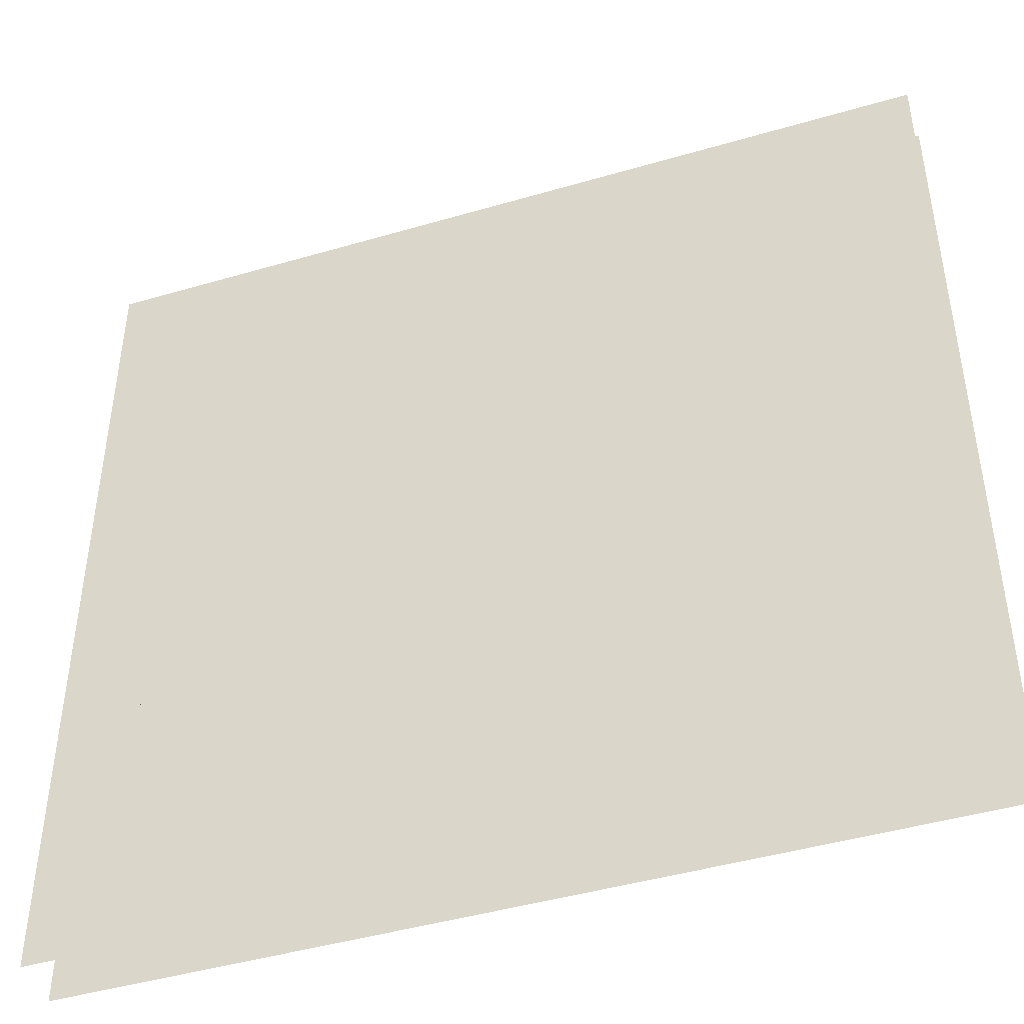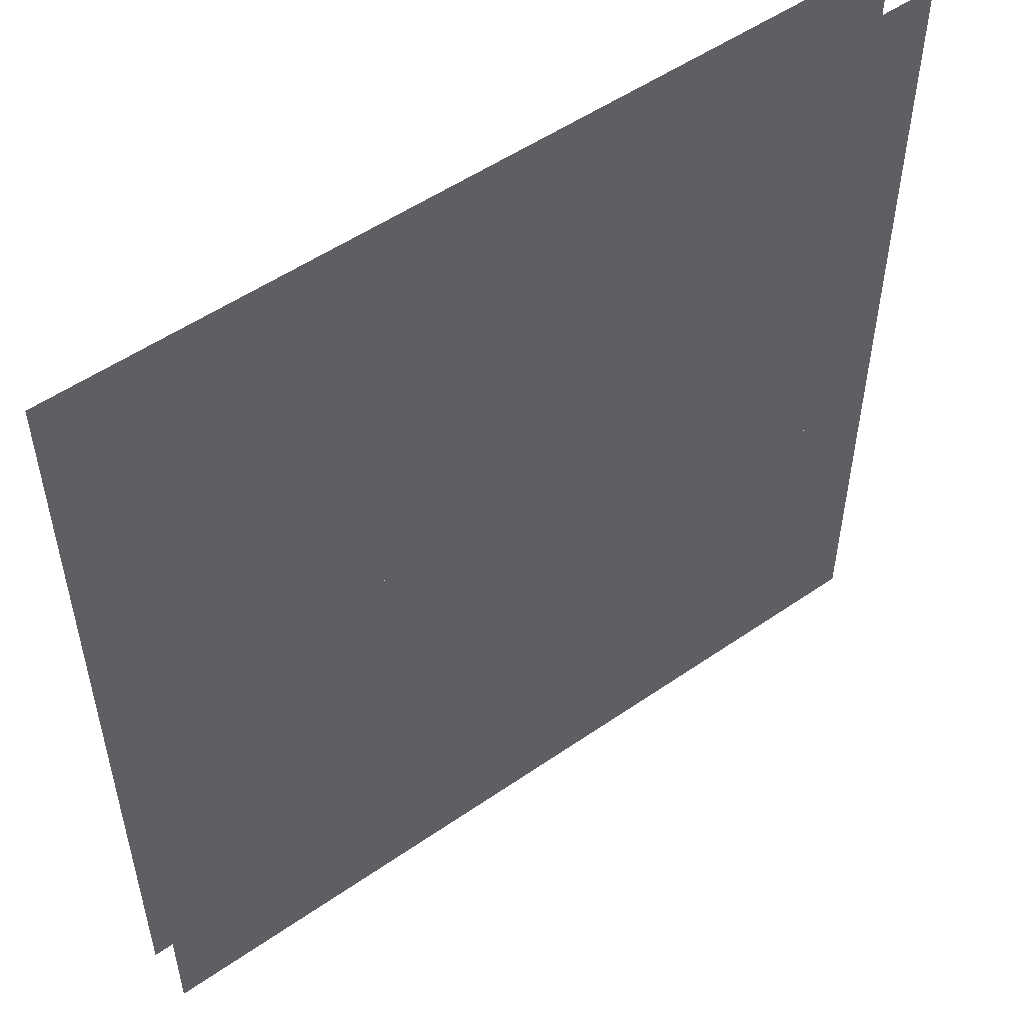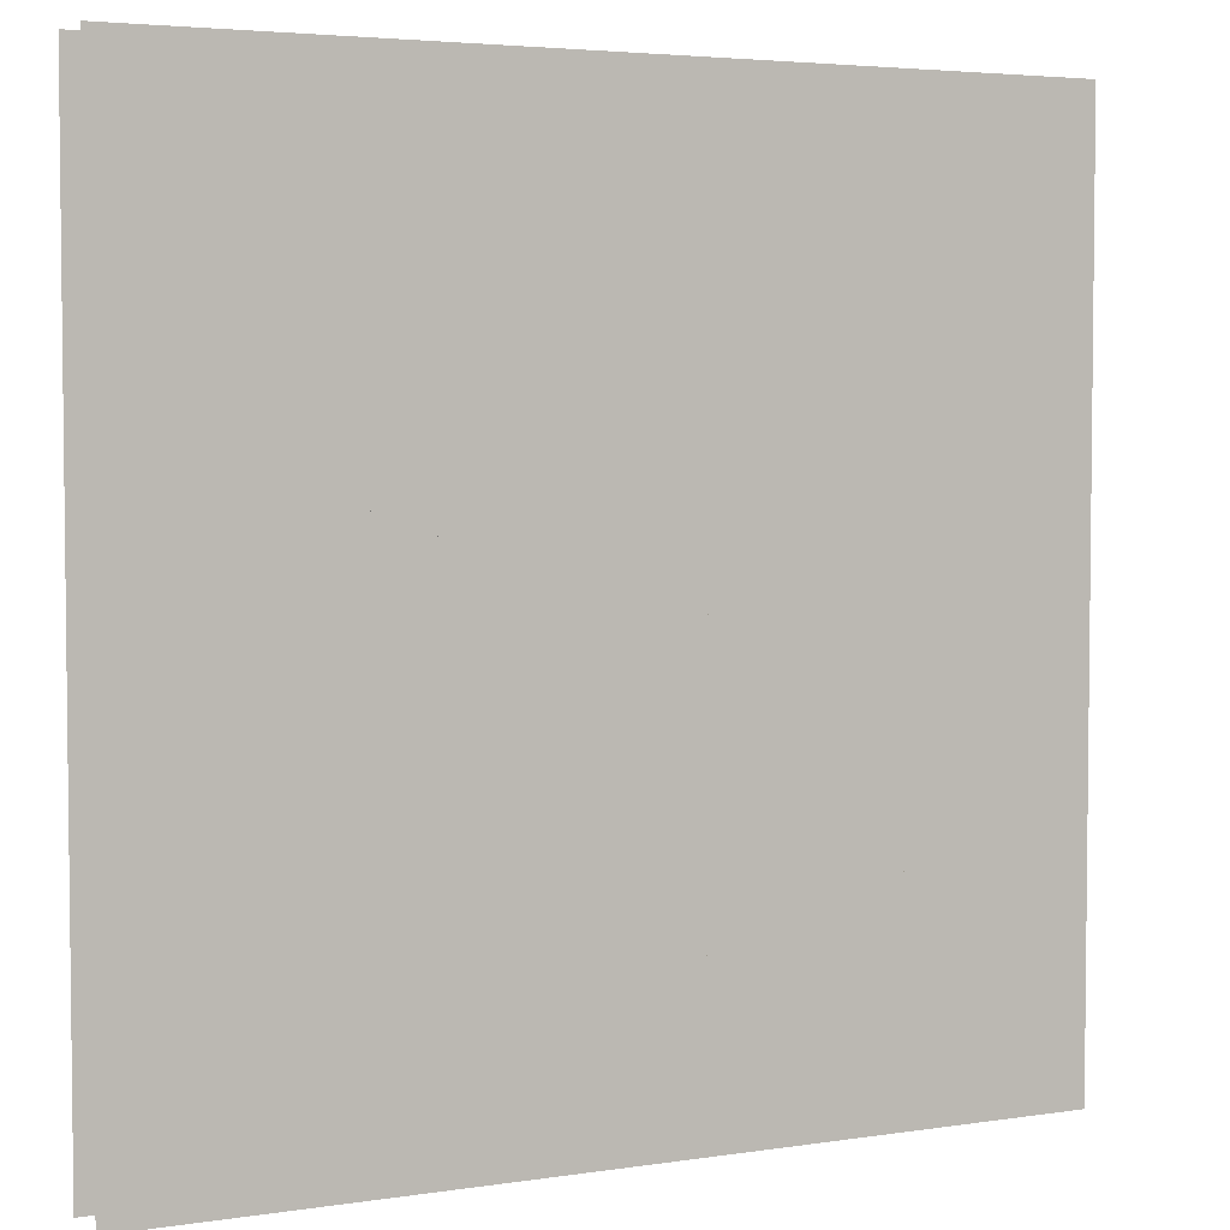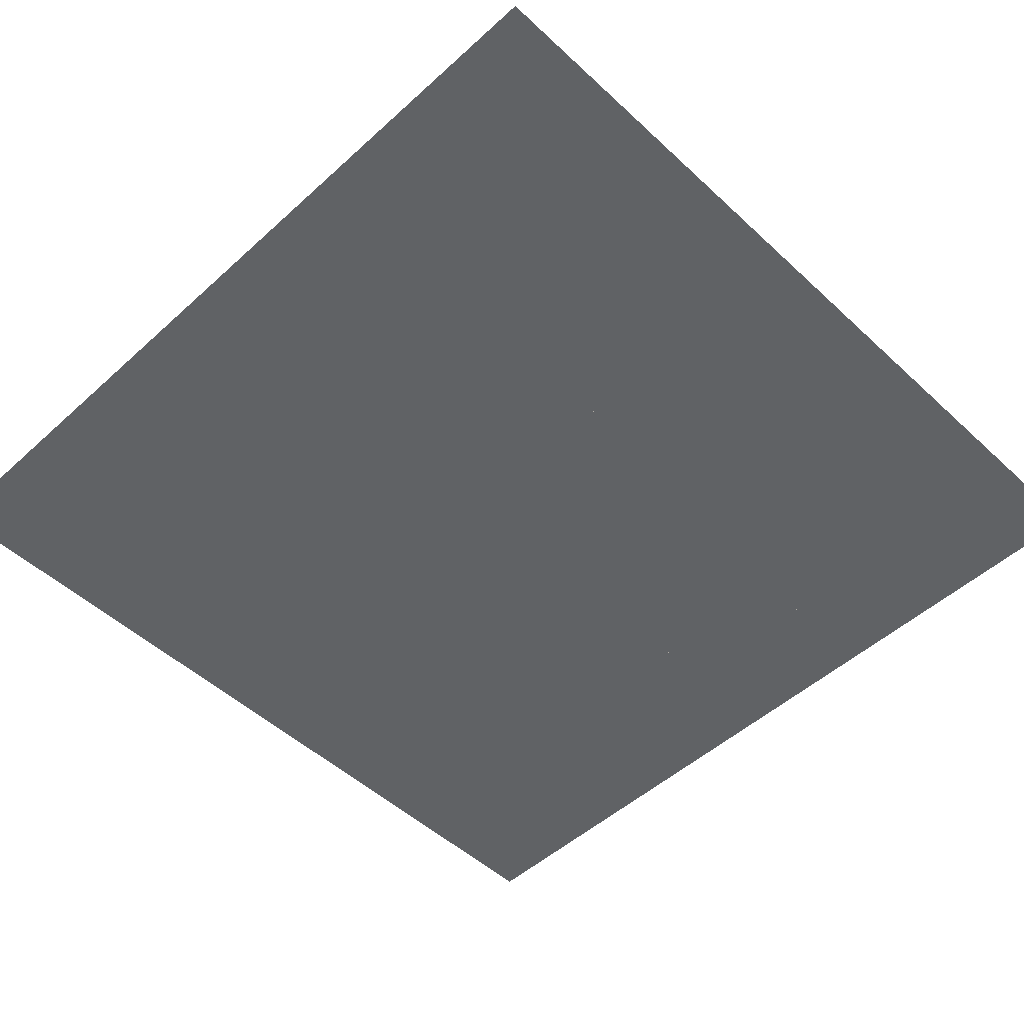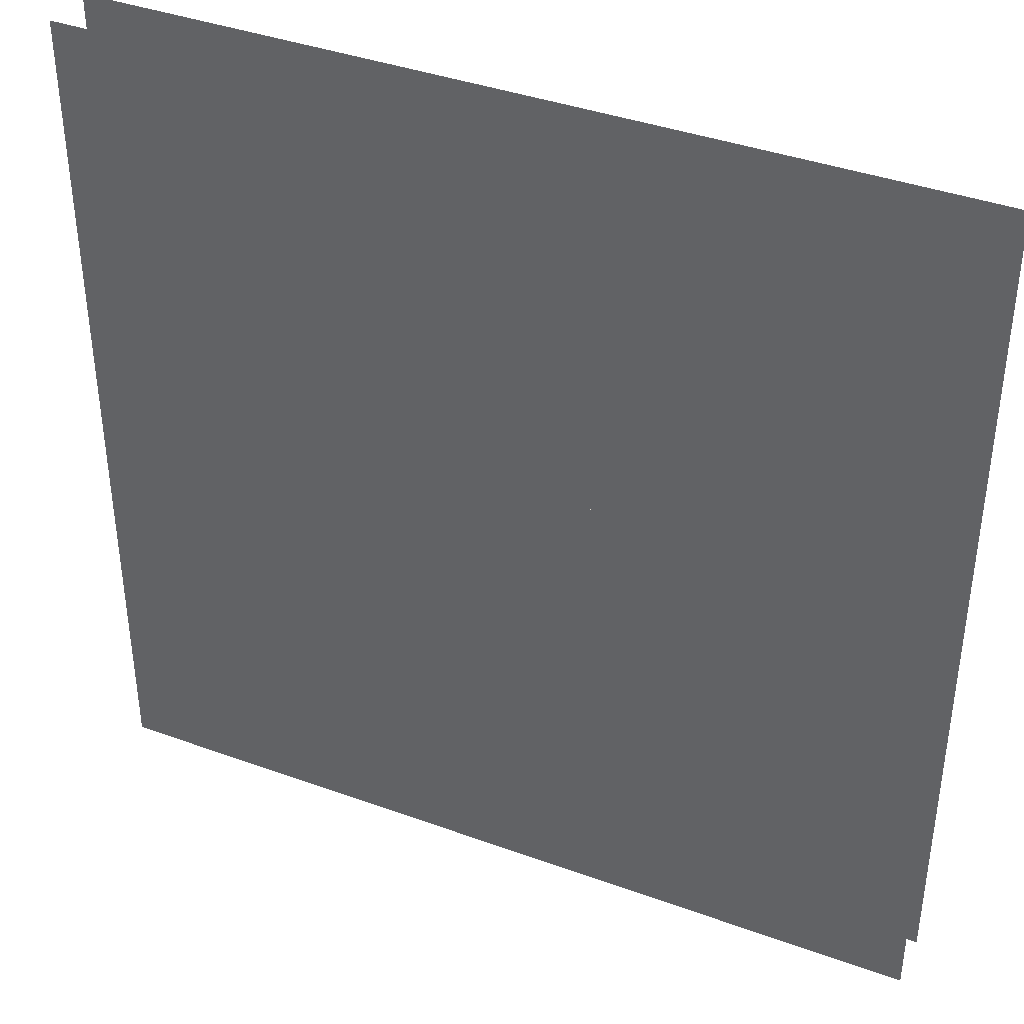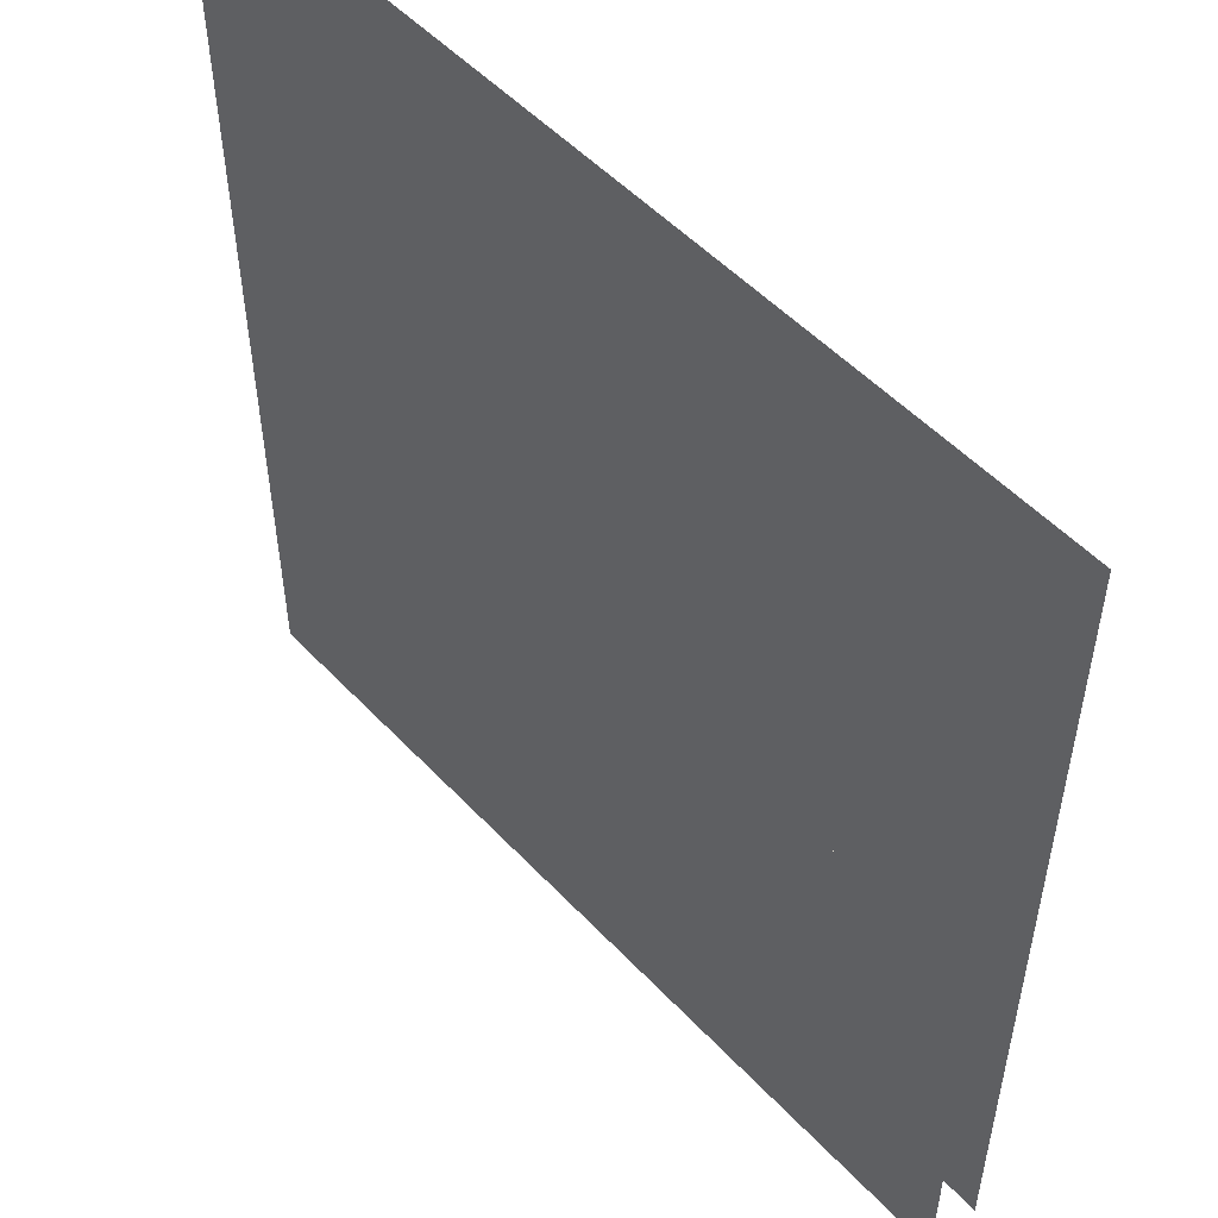
<metadata>
{"format":"obj","ext":"obj","renderer":"f3d","projection":"perspective","resolution":1024,"background":"white","views":[{"elev":-44.8,"azim":-161.2,"up":"+Y"},{"elev":52.5,"azim":143.3,"up":"+Y"},{"elev":4.1,"azim":-26.8,"up":"+Y"},{"elev":-50.5,"azim":-45.3,"up":"+Z"},{"elev":39.6,"azim":24.3,"up":"+Y"},{"elev":52.2,"azim":48.3,"up":"+Y"}]}
</metadata>
<code>
v 1 1 0.4688
v 1 0 0.4688
v 0 0 0.4688
v 0 1 0.4688
v 0 1 0.5312
v 0 0 0.5312
v 1 0 0.5312
v 1 1 0.5312
v 0.4375 0.75 0.4688
v 0.4375 0.75 0.5312
v 0.5 0.75 0.5312
v 0.5 0.75 0.4688
v 0.4375 0.125 0.4688
v 0.4375 0.125 0.5312
v 0.5 0.6875 0.5312
v 0.5 0.6875 0.4688
v 0.3125 0.6875 0.4688
v 0.3125 0.6875 0.5312
v 0.6875 0.6875 0.5312
v 0.6875 0.6875 0.4688
v 0.3125 0.1875 0.4688
v 0.3125 0.1875 0.5312
v 0.5625 0.6875 0.5312
v 0.5625 0.125 0.5312
v 0.5625 0.125 0.4688
v 0.5625 0.6875 0.4688
v 0.625 0.6875 0.4688
v 0.625 0.625 0.4688
v 0.625 0.625 0.5312
v 0.625 0.6875 0.5312
v 0.6875 0.625 0.5312
v 0.6875 0.625 0.4688
v 0.25 0.625 0.4688
v 0.25 0.625 0.5312
v 0.75 0.625 0.5312
v 0.75 0.625 0.4688
v 0.25 0.5625 0.4688
v 0.25 0.5625 0.5312
v 0.75 0.5625 0.5312
v 0.75 0.5625 0.4688
v 0.1875 0.5625 0.4688
v 0.1875 0.5625 0.5312
v 0.8125 0.5625 0.5312
v 0.8125 0.5625 0.4688
v 0.1875 0.1875 0.4688
v 0.1875 0.1875 0.5312
v 0.8125 0.1875 0.5312
v 0.8125 0.1875 0.4688
v 0.125 0.5 0.4688
v 0.125 0.5 0.5312
v 0.875 0.5 0.5312
v 0.875 0.5 0.4688
v 0.125 0.25 0.4688
v 0.125 0.25 0.5312
v 0.875 0.25 0.5312
v 0.875 0.25 0.4688
v 0.875 0.4375 0.4688
v 0.875 0.4375 0.5312
v 0.9375 0.4375 0.5312
v 0.9375 0.4375 0.4688
v 0.9375 0.3125 0.5312
v 0.9375 0.3125 0.4688
v 0.0625 0.375 0.4688
v 0.0625 0.375 0.5312
v 0.125 0.375 0.5312
v 0.125 0.375 0.4688
v 0.0625 0.3125 0.5312
v 0.0625 0.3125 0.4688
v 0.25 0.25 0.5312
v 0.25 0.1875 0.5312
v 0.25 0.1875 0.4688
v 0.25 0.25 0.4688
v 0.625 0.25 0.5312
v 0.625 0.1875 0.5312
v 0.625 0.1875 0.4688
v 0.625 0.25 0.4688
v 0.6875 0.25 0.4688
v 0.6875 0.1875 0.4688
v 0.6875 0.1875 0.5312
v 0.6875 0.25 0.5312
f 1 2 3 4
f 5 6 7 8
f 9 10 11 12
f 9 13 14 10
f 11 15 16 12
f 17 18 19 20
f 17 21 22 18
f 23 24 25 26
f 27 28 29 30
f 19 31 32 20
f 33 34 35 36
f 33 37 38 34
f 35 39 40 36
f 41 42 43 44
f 41 45 46 42
f 43 47 48 44
f 49 50 51 52
f 49 53 54 50
f 51 55 56 52
f 57 58 59 60
f 59 61 62 60
f 63 64 65 66
f 67 68 62 61
f 63 68 67 64
f 54 53 56 55
f 46 45 48 47
f 69 70 71 72
f 73 74 75 76
f 77 78 79 80
f 14 13 25 24

</code>
